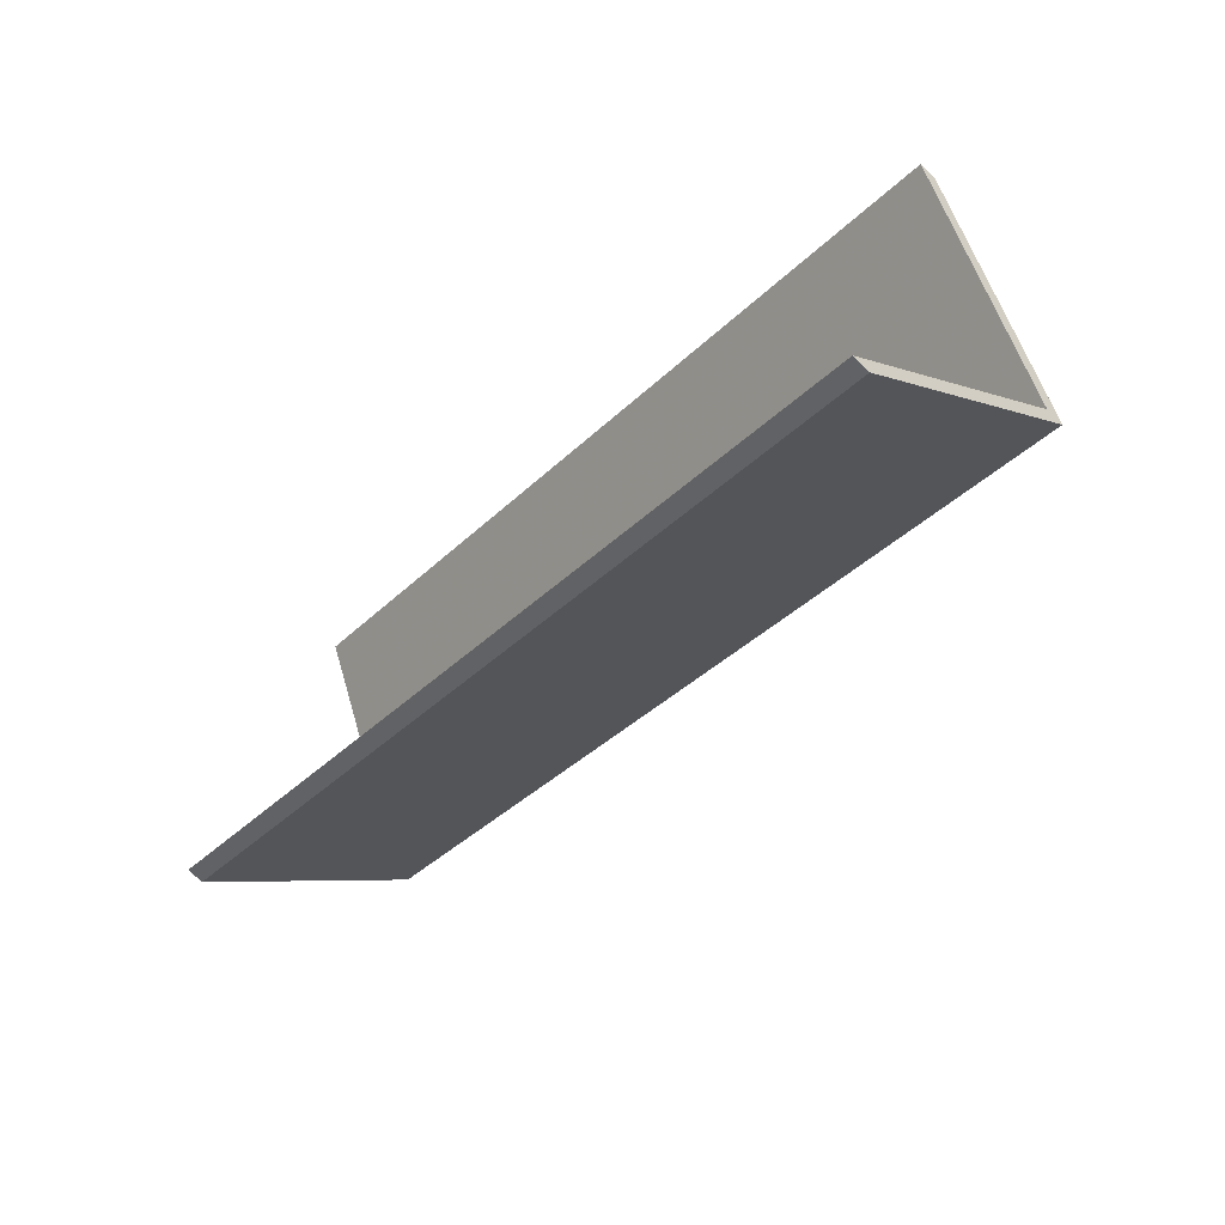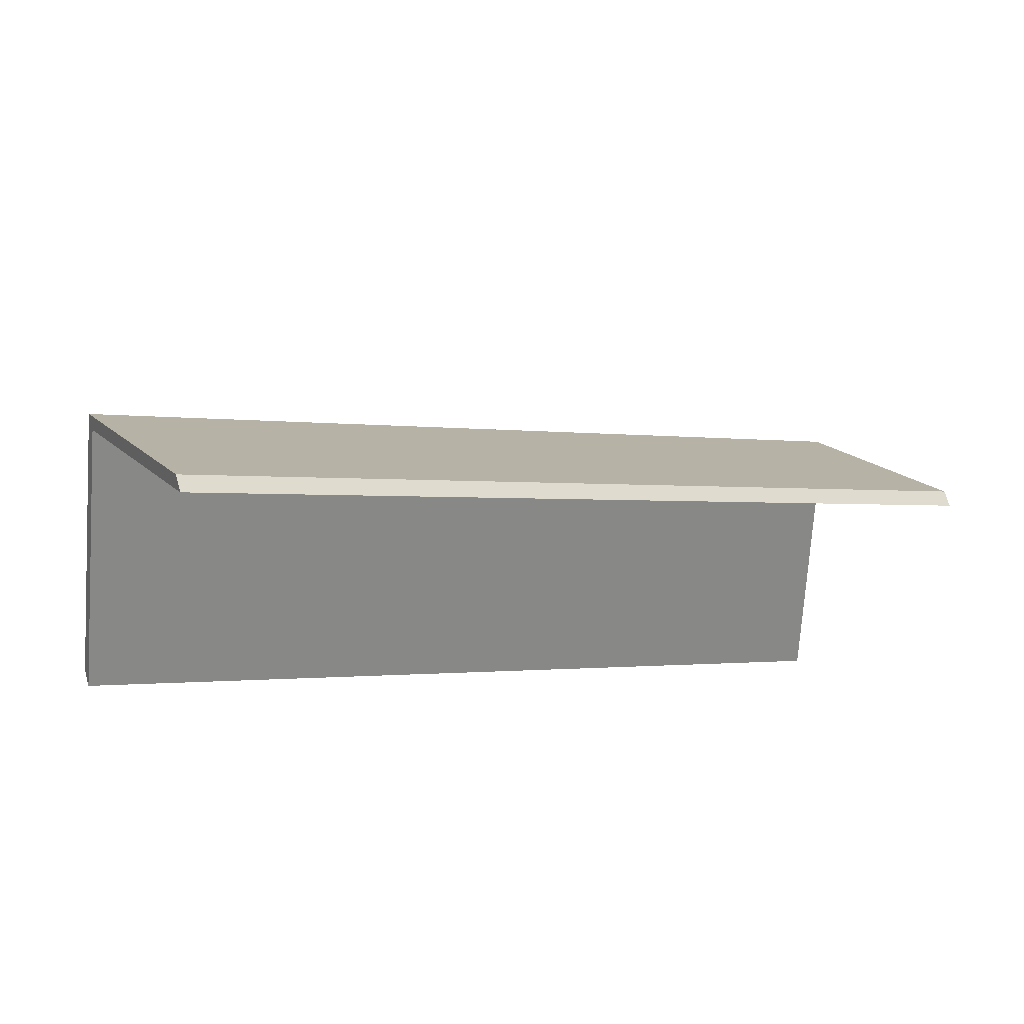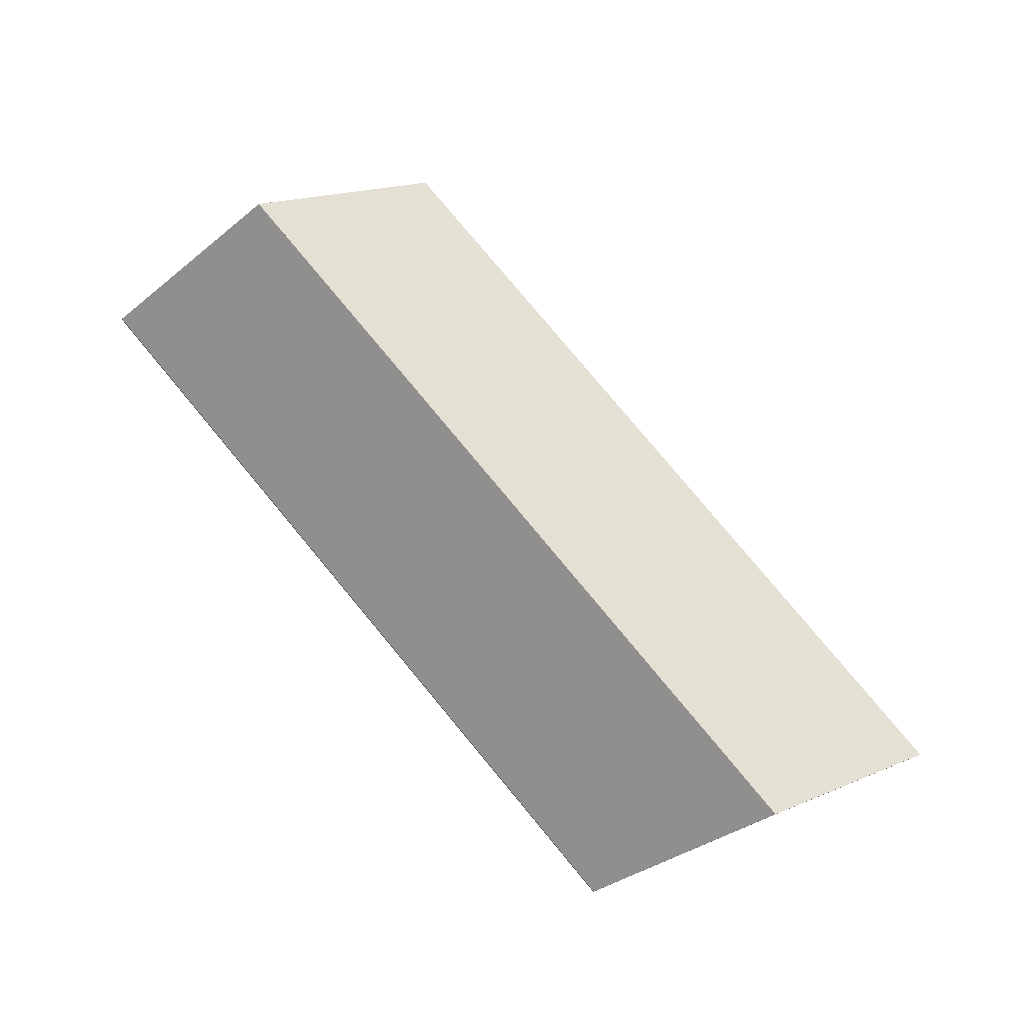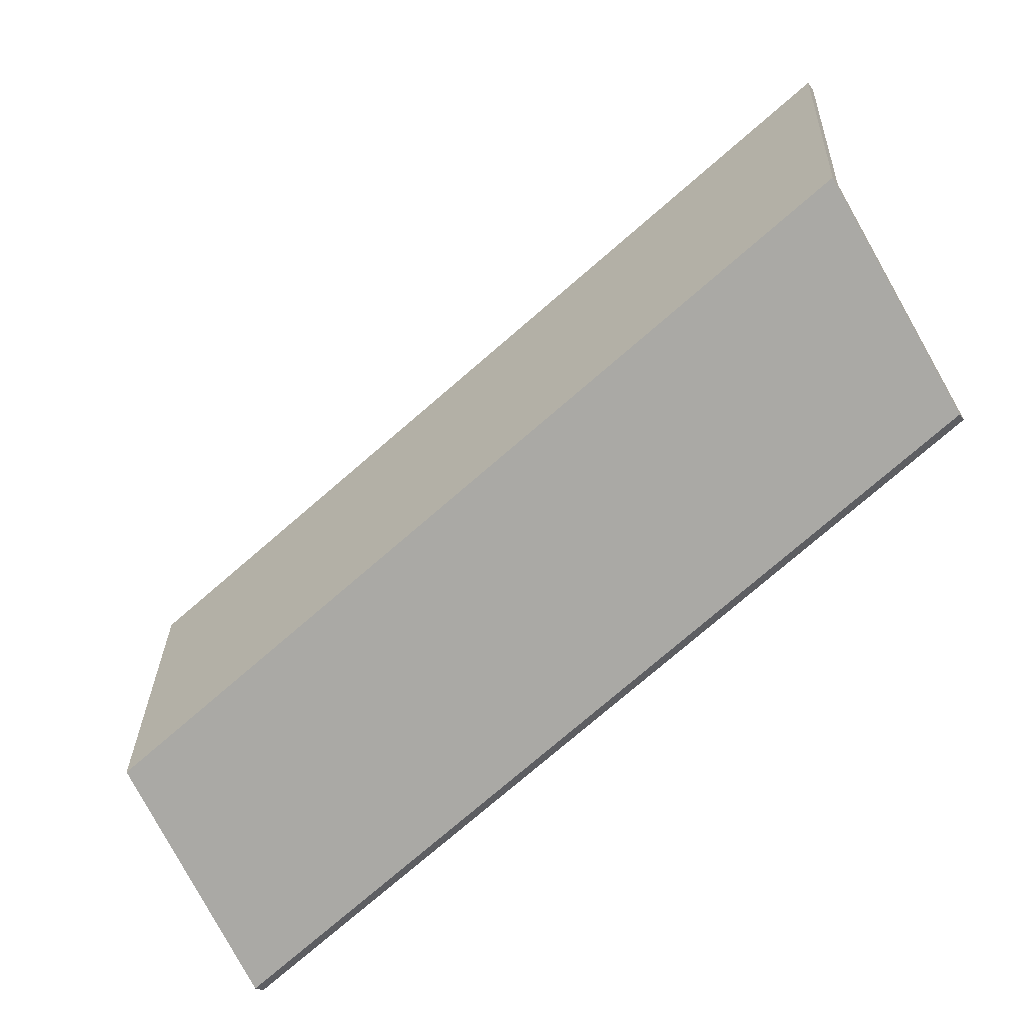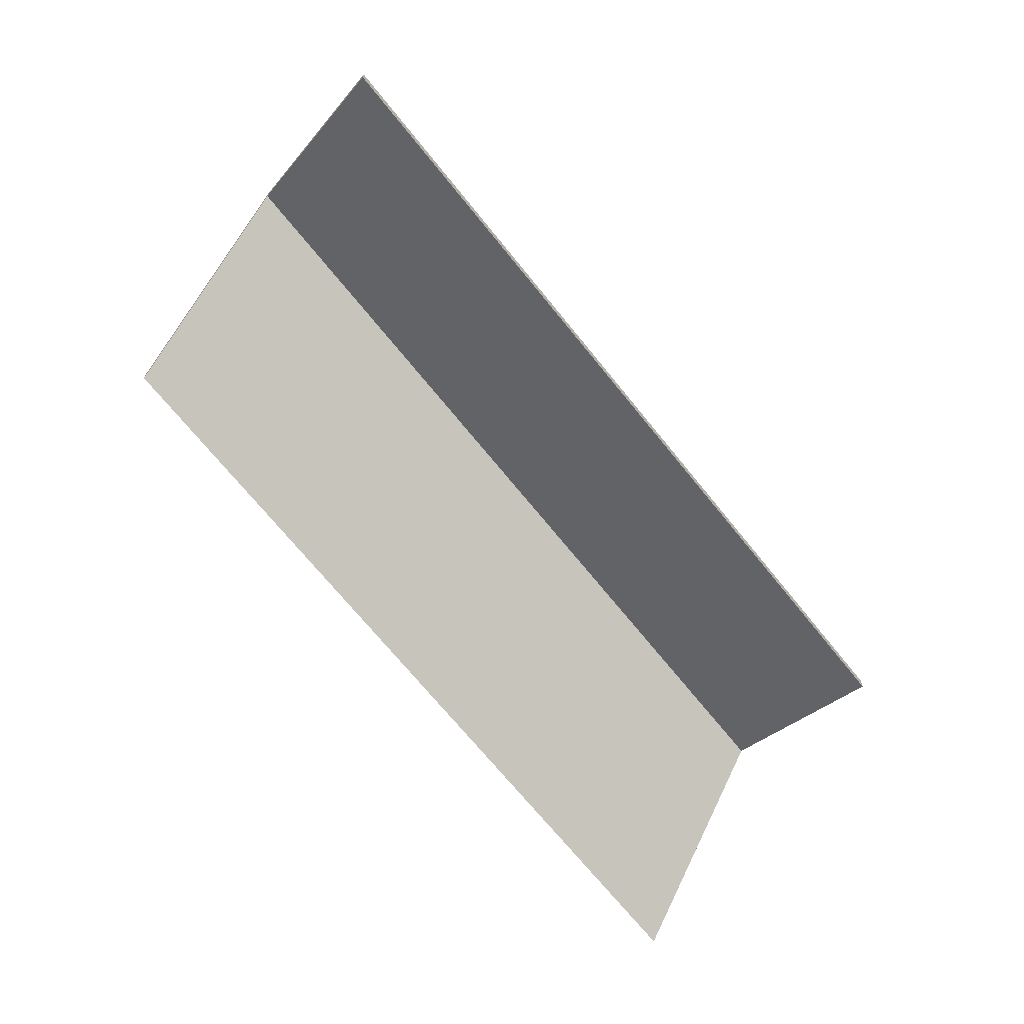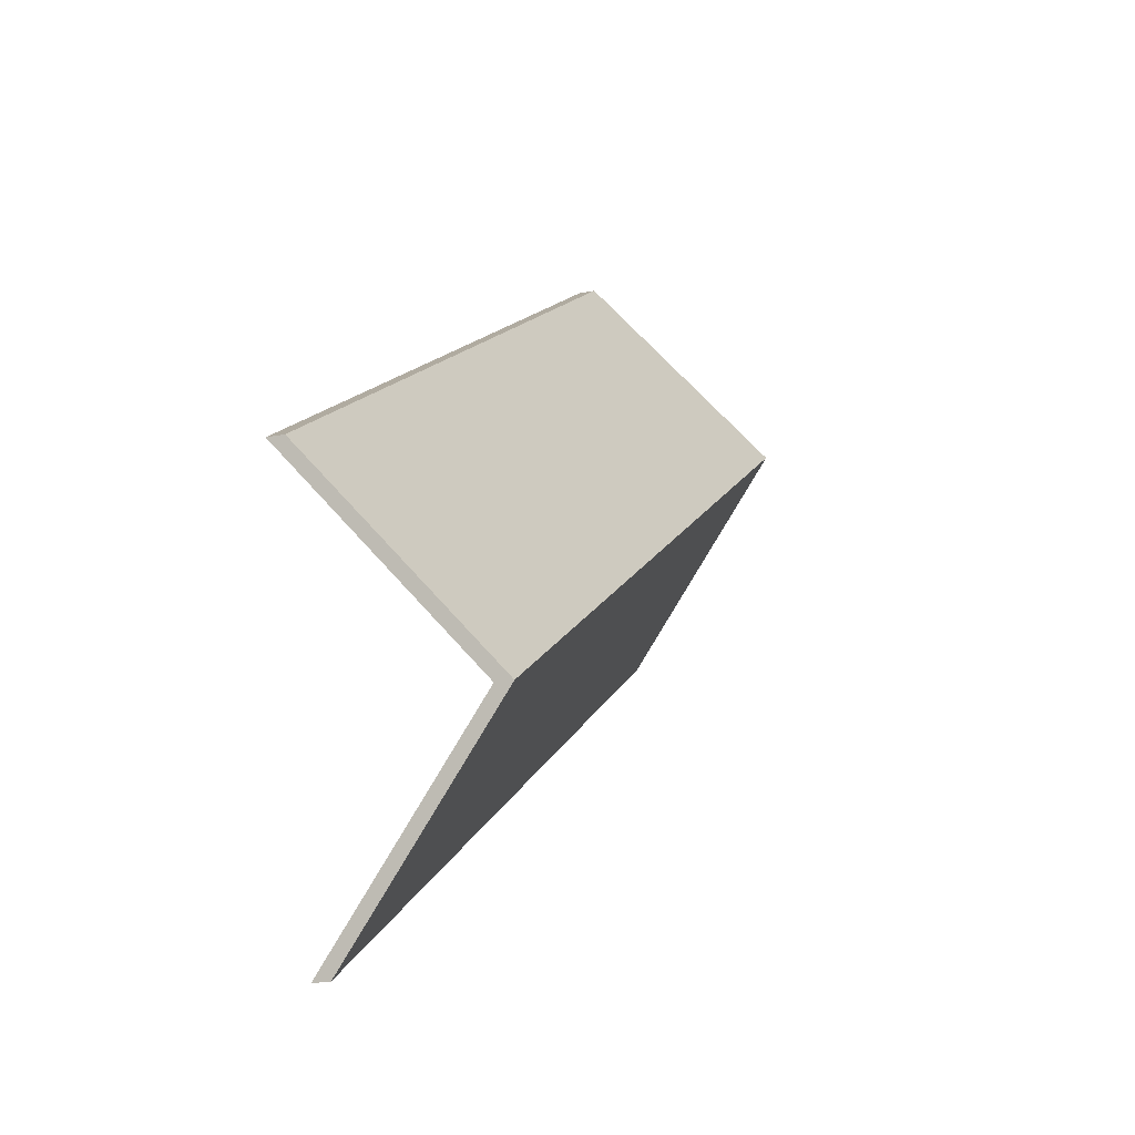
<metadata>
{"format":"obj","ext":"obj","renderer":"f3d","projection":"perspective","resolution":1024,"background":"white","views":[{"elev":-75.4,"azim":45.6,"up":"+Z"},{"elev":67.6,"azim":-15.3,"up":"+Z"},{"elev":78.5,"azim":84.3,"up":"+Y"},{"elev":-17.5,"azim":-156.0,"up":"+Z"},{"elev":-68.5,"azim":-17.4,"up":"+Y"},{"elev":-22.4,"azim":109.2,"up":"+Z"}]}
</metadata>
<code>
v 5.72 -0.1082 -4.143
v 5.729 -0.1329 -4.113
v 5.729 -0.1354 -4.113
v 5.72 -0.1106 -4.143
v 5.608 -0.1082 -4.067
v 5.72 -0.1082 -4.143
v 5.72 -0.1106 -4.143
v 5.608 -0.1106 -4.067
v 5.729 -0.1329 -4.113
v 5.618 -0.1329 -4.039
v 5.618 -0.1354 -4.039
v 5.729 -0.1354 -4.113
v 5.618 -0.1329 -4.039
v 5.608 -0.1082 -4.067
v 5.608 -0.1106 -4.067
v 5.618 -0.1354 -4.039
v 5.72 -0.1082 -4.143
v 5.608 -0.1082 -4.067
v 5.618 -0.1329 -4.039
v 5.729 -0.1329 -4.113
v 5.618 -0.1354 -4.039
v 5.608 -0.1106 -4.067
v 5.72 -0.1106 -4.143
v 5.729 -0.1354 -4.113
v 5.608 -0.1082 -4.067
v 5.598 -0.1329 -4.096
v 5.598 -0.1354 -4.096
v 5.608 -0.1106 -4.067
v 5.72 -0.1082 -4.143
v 5.608 -0.1082 -4.067
v 5.608 -0.1106 -4.067
v 5.72 -0.1106 -4.143
v 5.598 -0.1329 -4.096
v 5.711 -0.1329 -4.172
v 5.711 -0.1354 -4.172
v 5.598 -0.1354 -4.096
v 5.711 -0.1329 -4.172
v 5.72 -0.1082 -4.143
v 5.72 -0.1106 -4.143
v 5.711 -0.1354 -4.172
v 5.608 -0.1082 -4.067
v 5.72 -0.1082 -4.143
v 5.711 -0.1329 -4.172
v 5.598 -0.1329 -4.096
v 5.711 -0.1354 -4.172
v 5.72 -0.1106 -4.143
v 5.608 -0.1106 -4.067
v 5.598 -0.1354 -4.096
f 1 2 3
f 1 3 4
f 5 6 7
f 5 7 8
f 9 10 11
f 9 11 12
f 13 14 15
f 13 15 16
f 17 18 19
f 17 19 20
f 21 22 23
f 21 23 24
f 25 26 27
f 25 27 28
f 29 30 31
f 29 31 32
f 33 34 35
f 33 35 36
f 37 38 39
f 37 39 40
f 41 42 43
f 41 43 44
f 45 46 47
f 45 47 48

</code>
